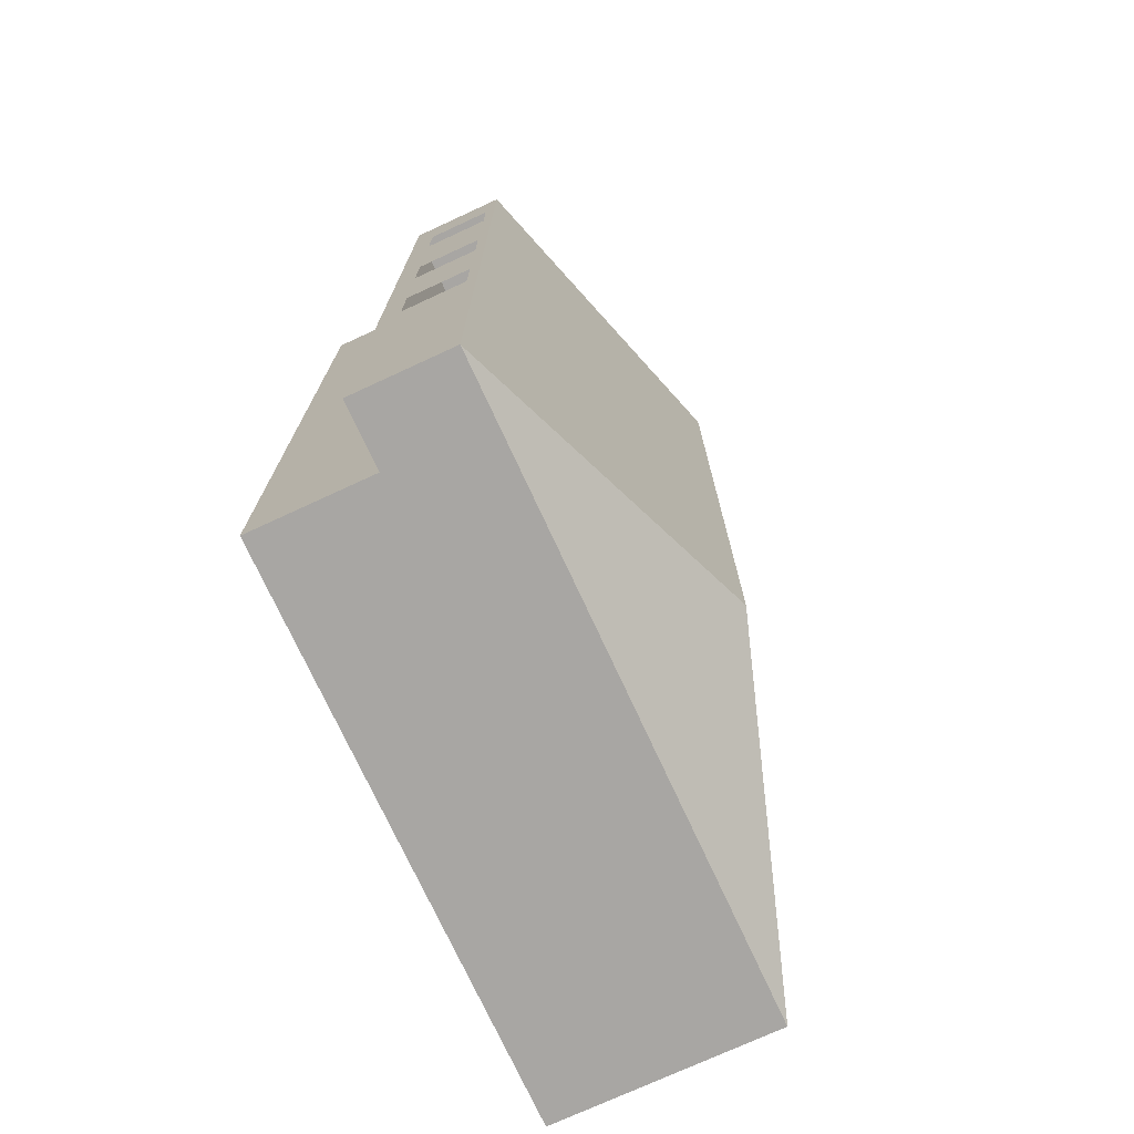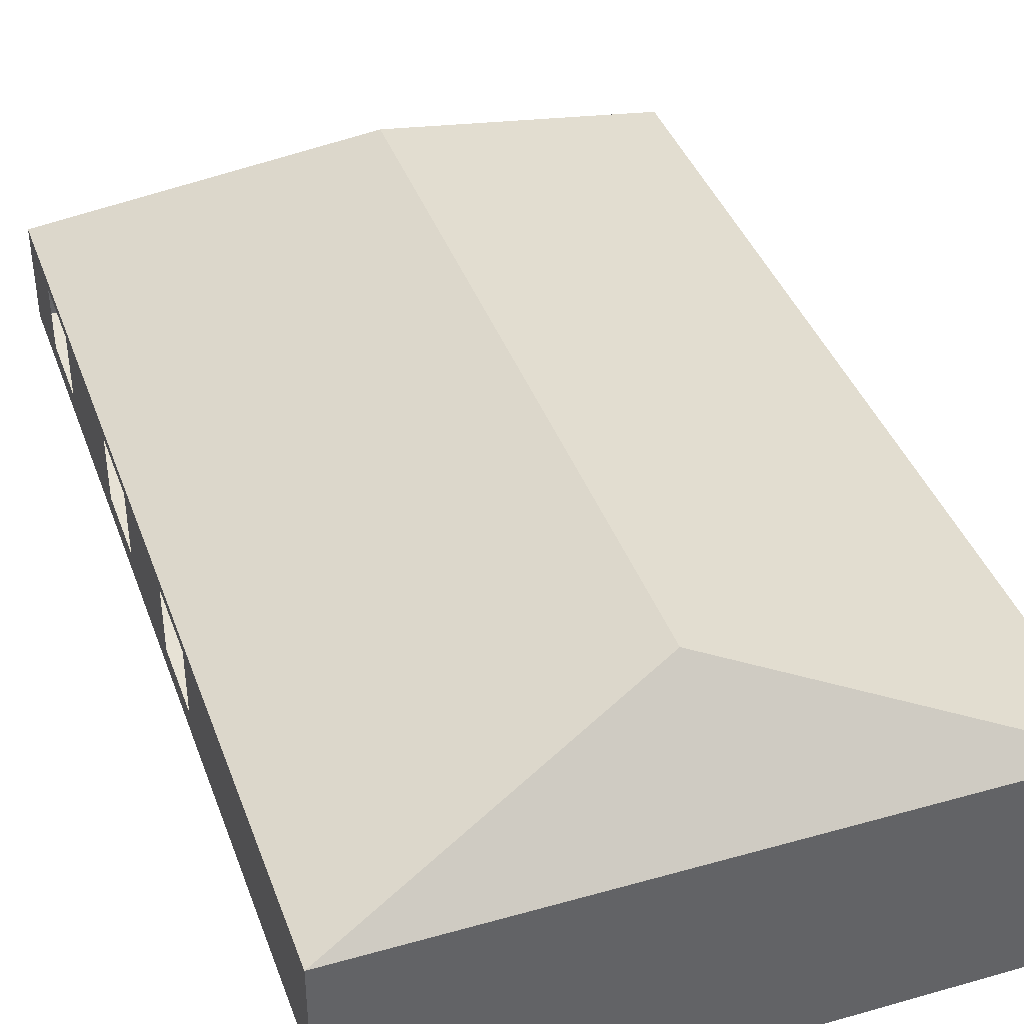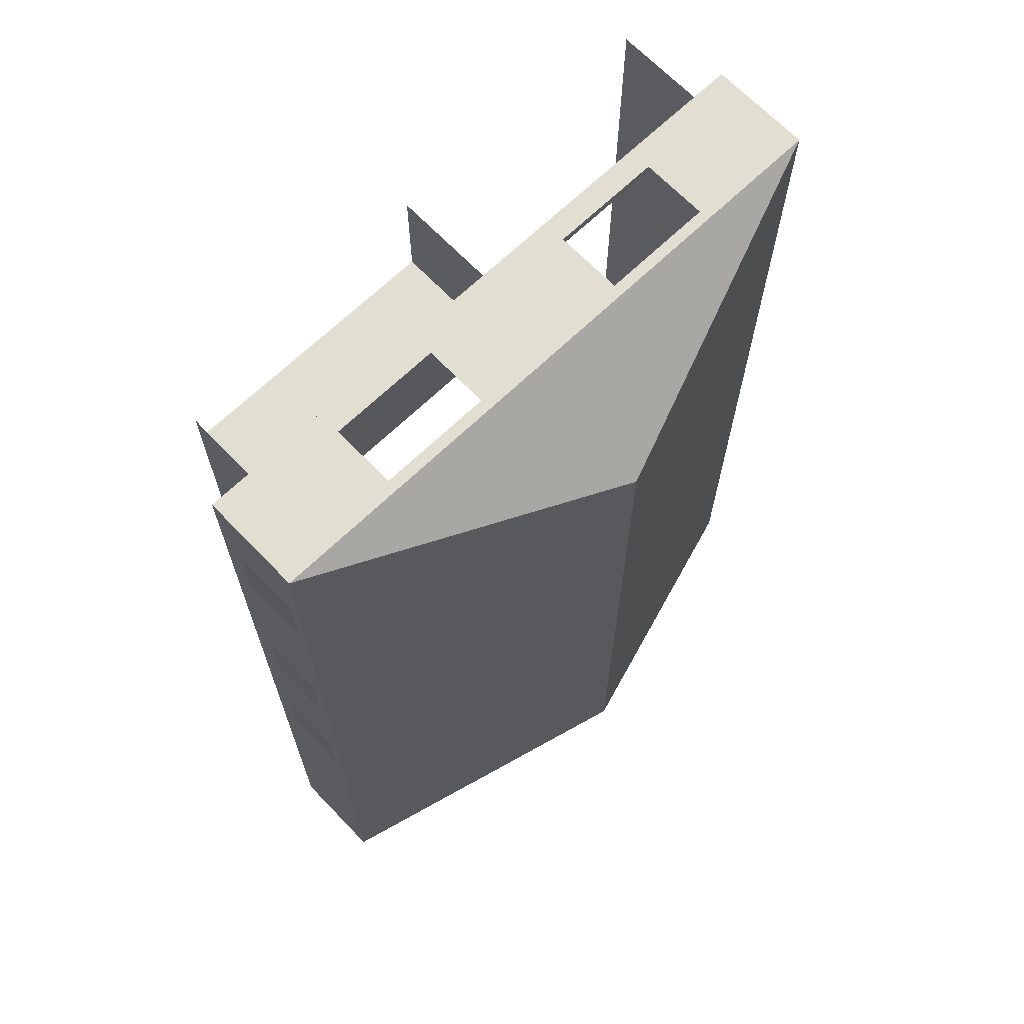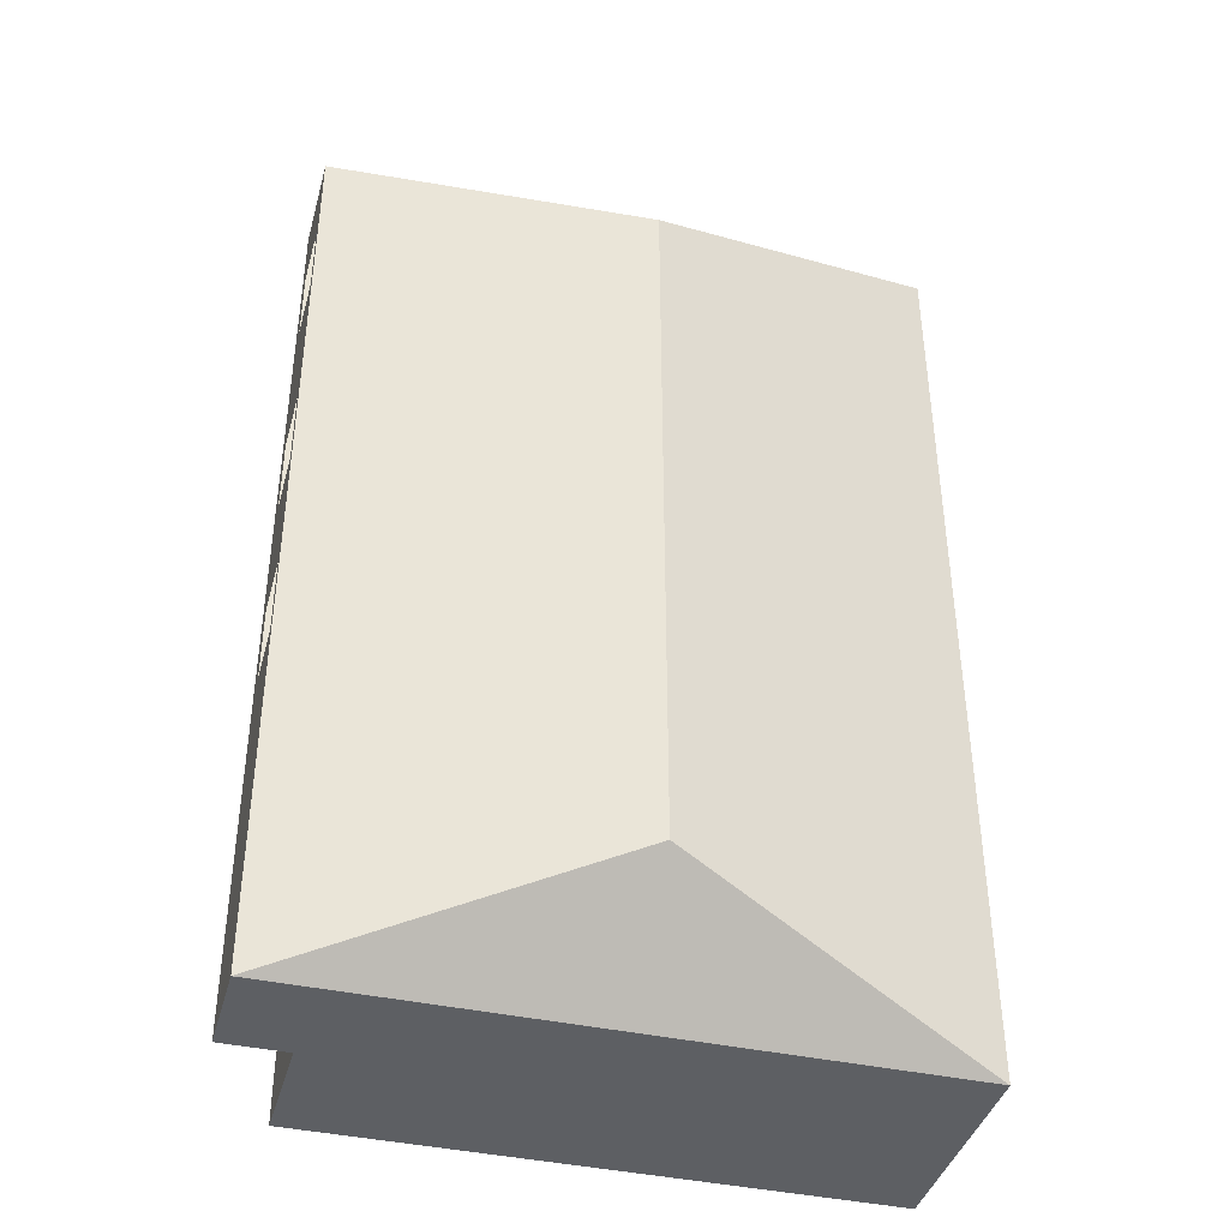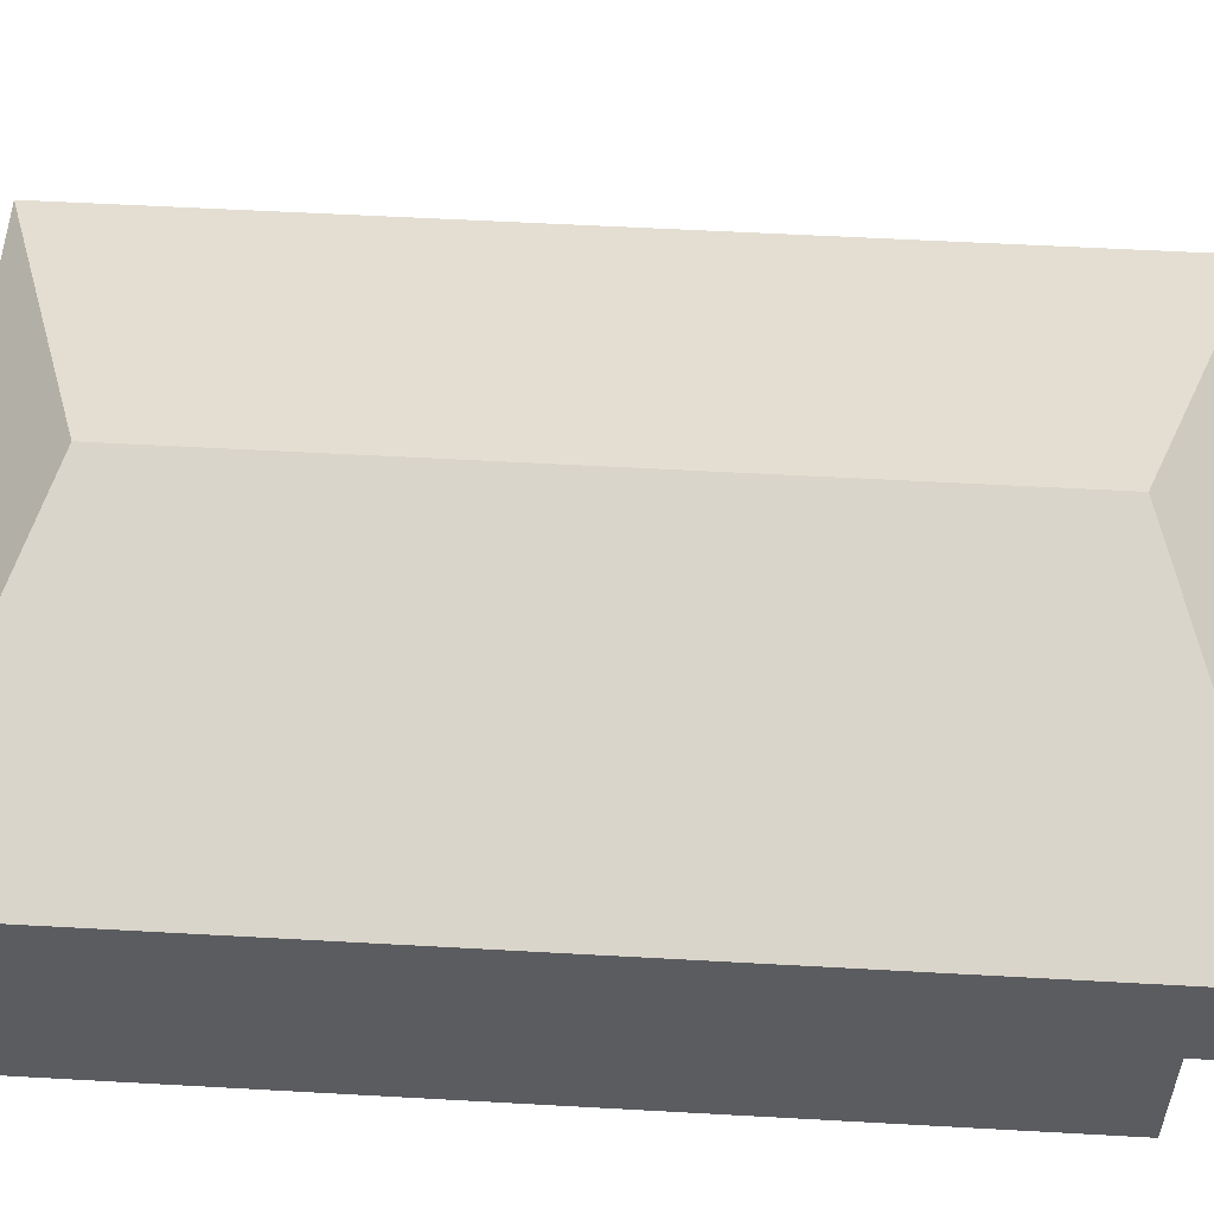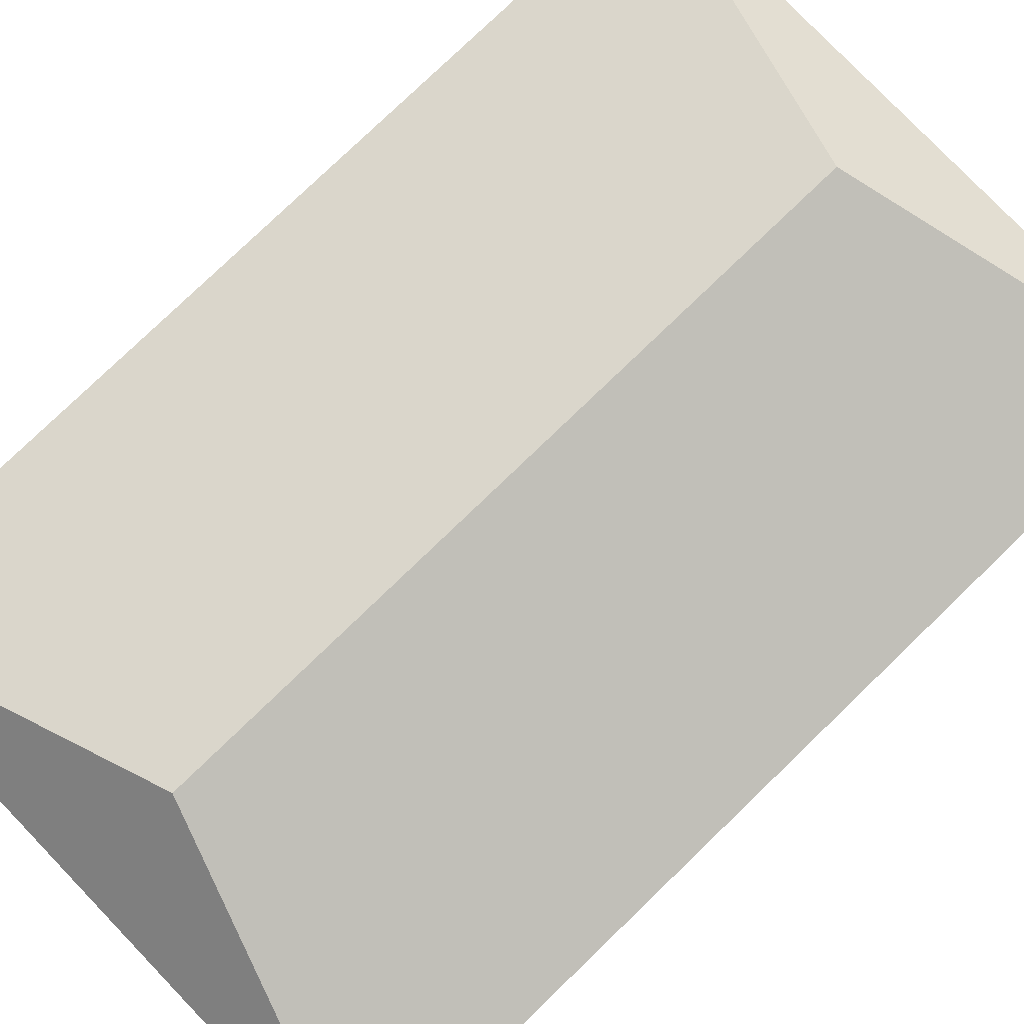
<metadata>
{"format":"obj","ext":"obj","renderer":"f3d","projection":"perspective","resolution":1024,"background":"white","views":[{"elev":-74.3,"azim":114.8,"up":"+Z"},{"elev":40.2,"azim":160.8,"up":"+Y"},{"elev":67.8,"azim":136.1,"up":"+Z"},{"elev":-40.4,"azim":164.9,"up":"+Z"},{"elev":54.8,"azim":-86.6,"up":"+Y"},{"elev":79.2,"azim":46.1,"up":"+Y"}]}
</metadata>
<code>
v 2.131 0.2525 -3.92
v 2.131 1.25 -3.92
v -2.537 1.25 3.901
v -0.1215 1.25 3.333
v -2.537 2.074 3.901
v 2.661 2.074 -3.92
v -2.537 1.25 -3.92
v 2.131 1.25 2.964
v -2.537 1.25 3.333
v 2.661 1.25 3.901
v 2.661 1.25 -3.92
v -2.537 2.074 -3.92
v 2.661 2.074 3.901
v -0.9186 1.25 3.333
v -0.1215 0.2525 3.333
v -0.1215 1.25 3.544
v -0.1215 0.2525 3.544
v 2.131 0.2525 2.653
v -0.1215 1.25 2.653
v 2.131 1.25 2.653
v 0.0621 1.25 3.901
v 0.0621 2.074 3.901
v 0.7246 1.448 3.901
v 0.7246 1.982 3.901
v 1.636 1.448 3.901
v 1.636 1.982 3.901
v -0.632 1.442 3.901
v -1.539 1.442 3.901
v -1.539 1.986 3.901
v -0.632 1.986 3.901
v 2.661 1.25 -0.009788
v 2.661 2.074 -0.009788
v 2.661 1.25 1.945
v 2.661 2.074 1.945
v 2.661 1.439 3.193
v 2.661 1.985 3.193
v 2.661 1.439 2.55
v 2.661 1.985 2.55
v 2.661 1.437 1.277
v 2.661 1.985 1.277
v 2.661 1.437 0.6351
v 2.661 1.985 0.6351
v 2.661 1.44 -0.4084
v 2.661 1.985 -0.4084
v 2.661 1.44 -1.041
v 2.661 1.985 -1.041
v -2.537 0.2525 3.333
v -2.537 0.2525 -3.92
v 2.131 0.2525 2.964
v -0.1215 0.2525 2.653
f 4 10 8
f 2 48 1
f 8 1 49
f 7 47 48
f 12 7 2
f 5 9 12
f 15 17 16
f 19 18 50
f 25 21 23
f 22 26 24
f 13 25 26
f 23 22 24
f 28 5 29
f 21 28 27
f 29 22 30
f 22 27 30
f 35 13 36
f 33 35 37
f 36 34 38
f 34 37 38
f 31 39 41
f 40 32 42
f 32 41 42
f 39 34 40
f 45 31 43
f 32 46 44
f 6 45 46
f 43 32 44
f 4 14 3
f 14 9 3
f 4 3 10
f 10 11 8
f 11 2 8
f 8 20 19
f 8 19 4
f 2 7 48
f 8 2 1
f 7 9 47
f 11 6 2
f 6 12 2
f 3 9 5
f 9 7 12
f 16 4 15
f 4 19 15
f 19 50 15
f 19 20 18
f 25 10 21
f 22 13 26
f 13 10 25
f 23 21 22
f 28 3 5
f 21 3 28
f 29 5 22
f 22 21 27
f 35 10 13
f 33 10 35
f 36 13 34
f 34 33 37
f 31 33 39
f 40 34 32
f 32 31 41
f 39 33 34
f 45 11 31
f 32 6 46
f 6 11 45
f 43 31 32
v -2.537 2.074 3.901
v 0.0621 2.973 -3.021
v 0.0621 2.973 3.001
v 2.661 2.074 -3.92
v -2.537 2.074 -3.92
v 2.661 2.074 3.901
f 52 51 55
f 54 52 55
f 53 54 56
f 53 56 51
f 52 53 51
f 53 52 54

</code>
